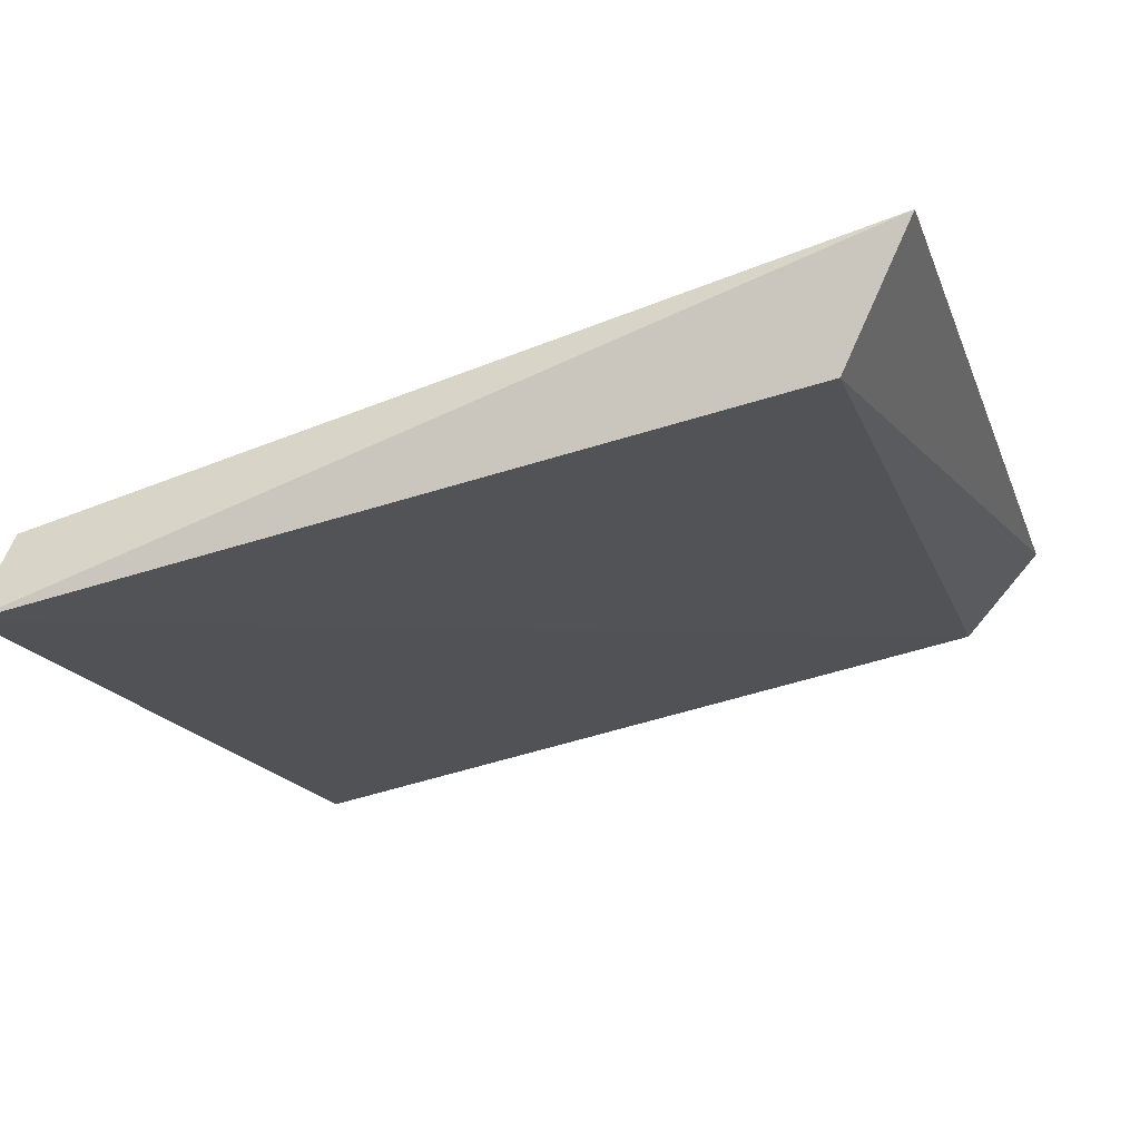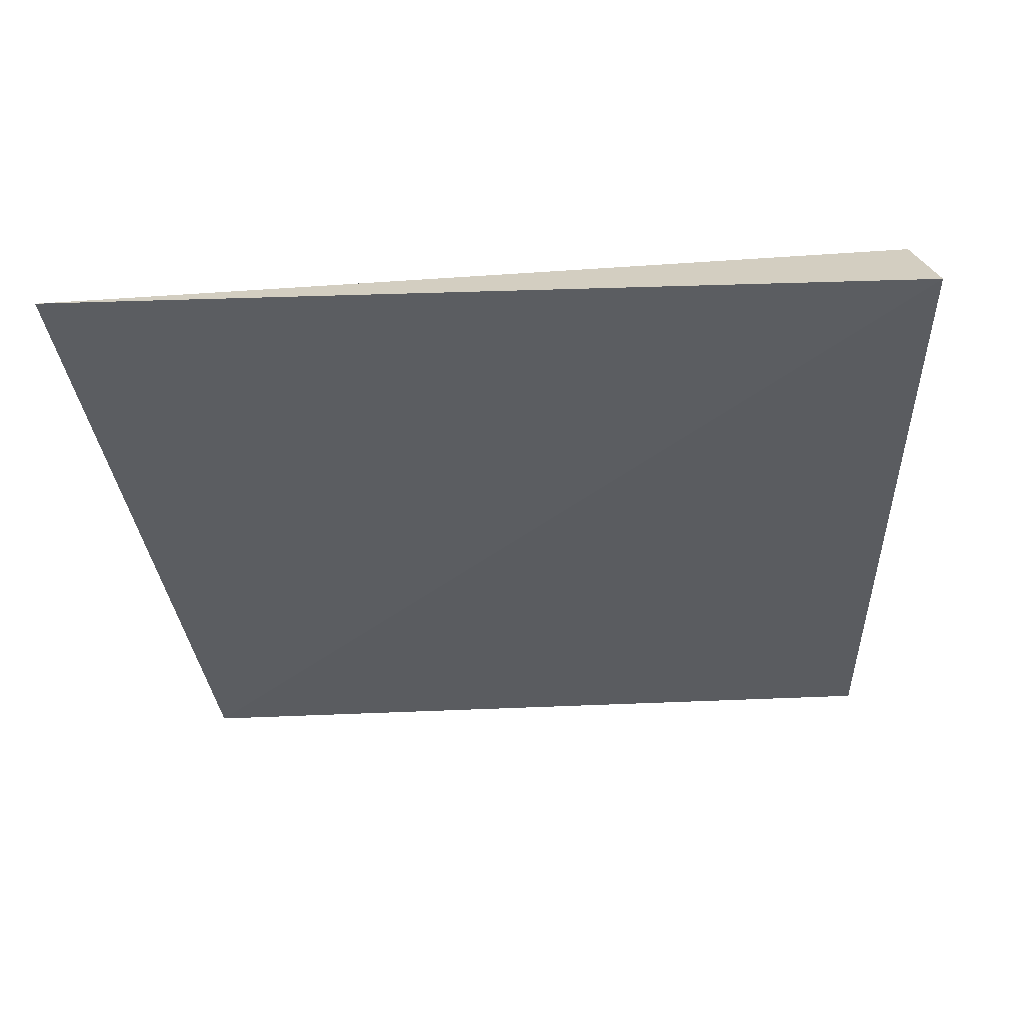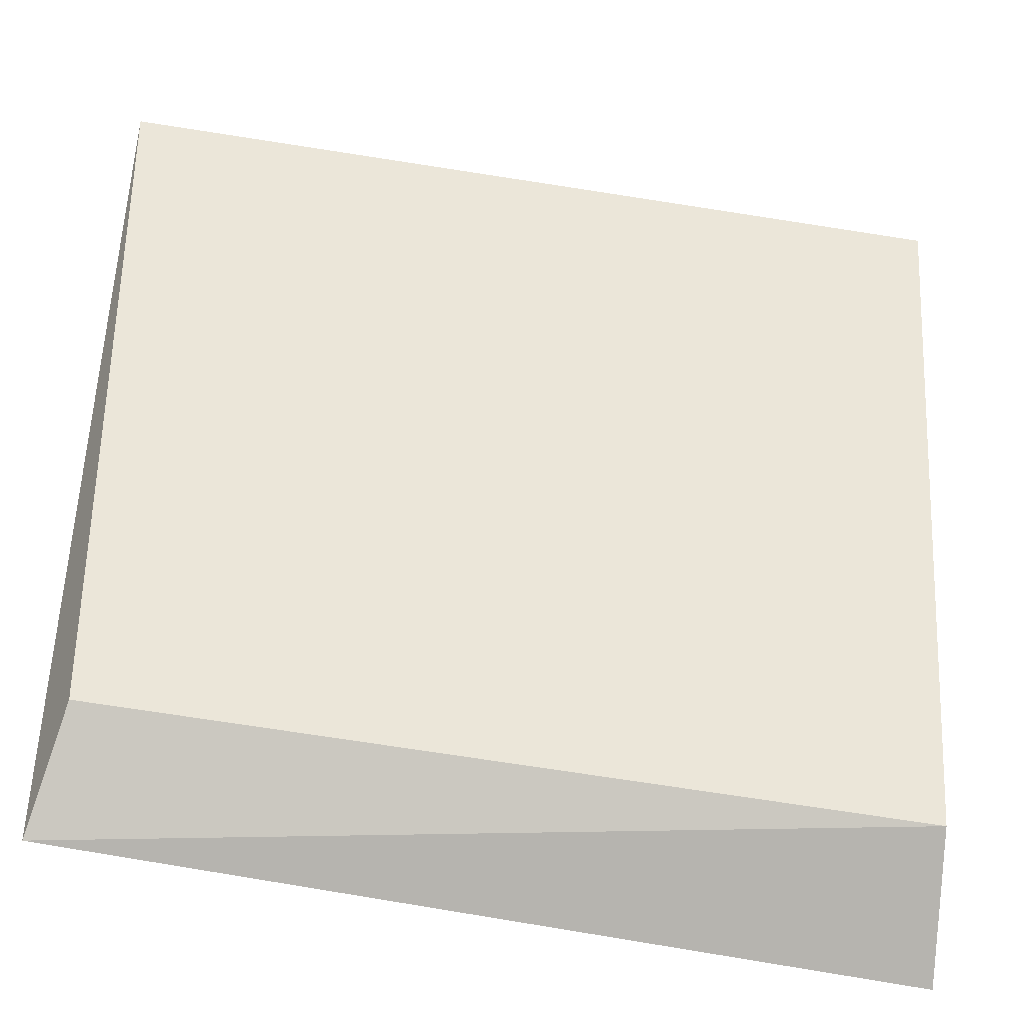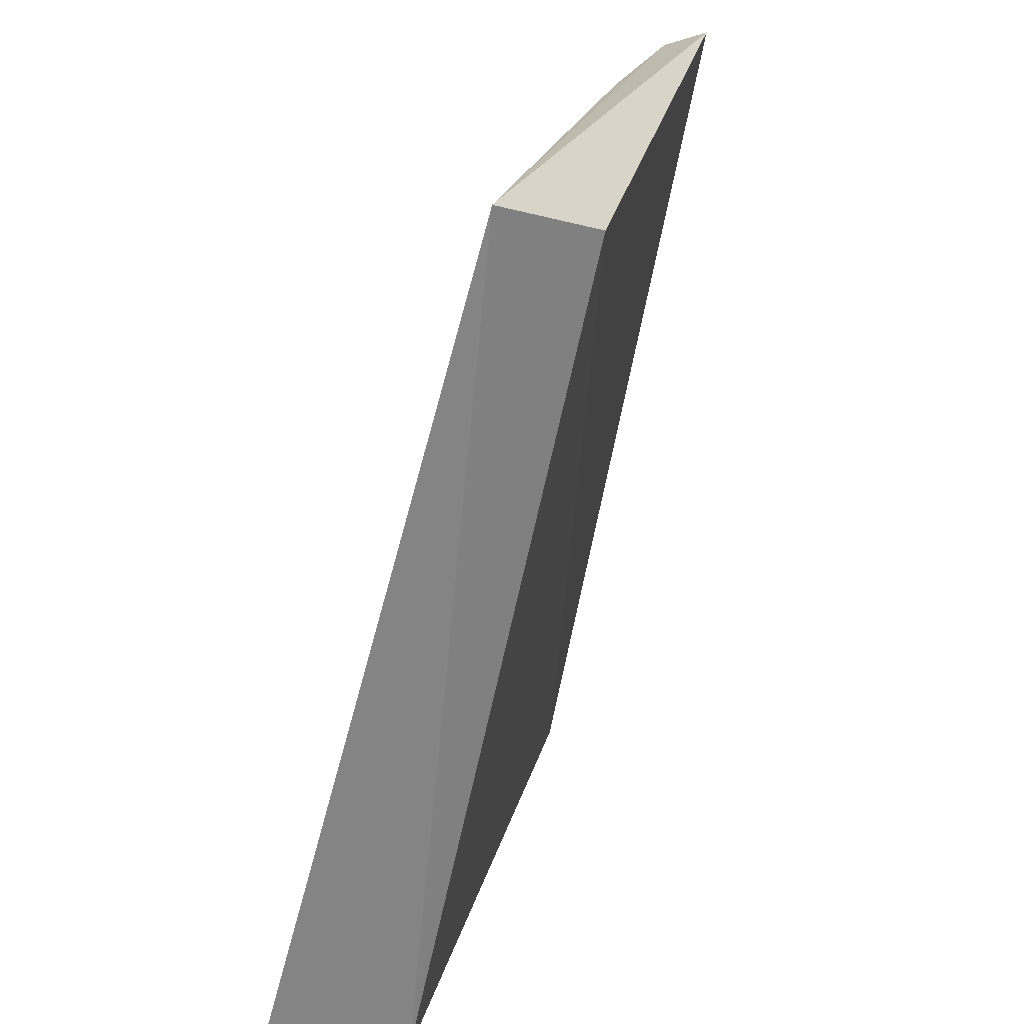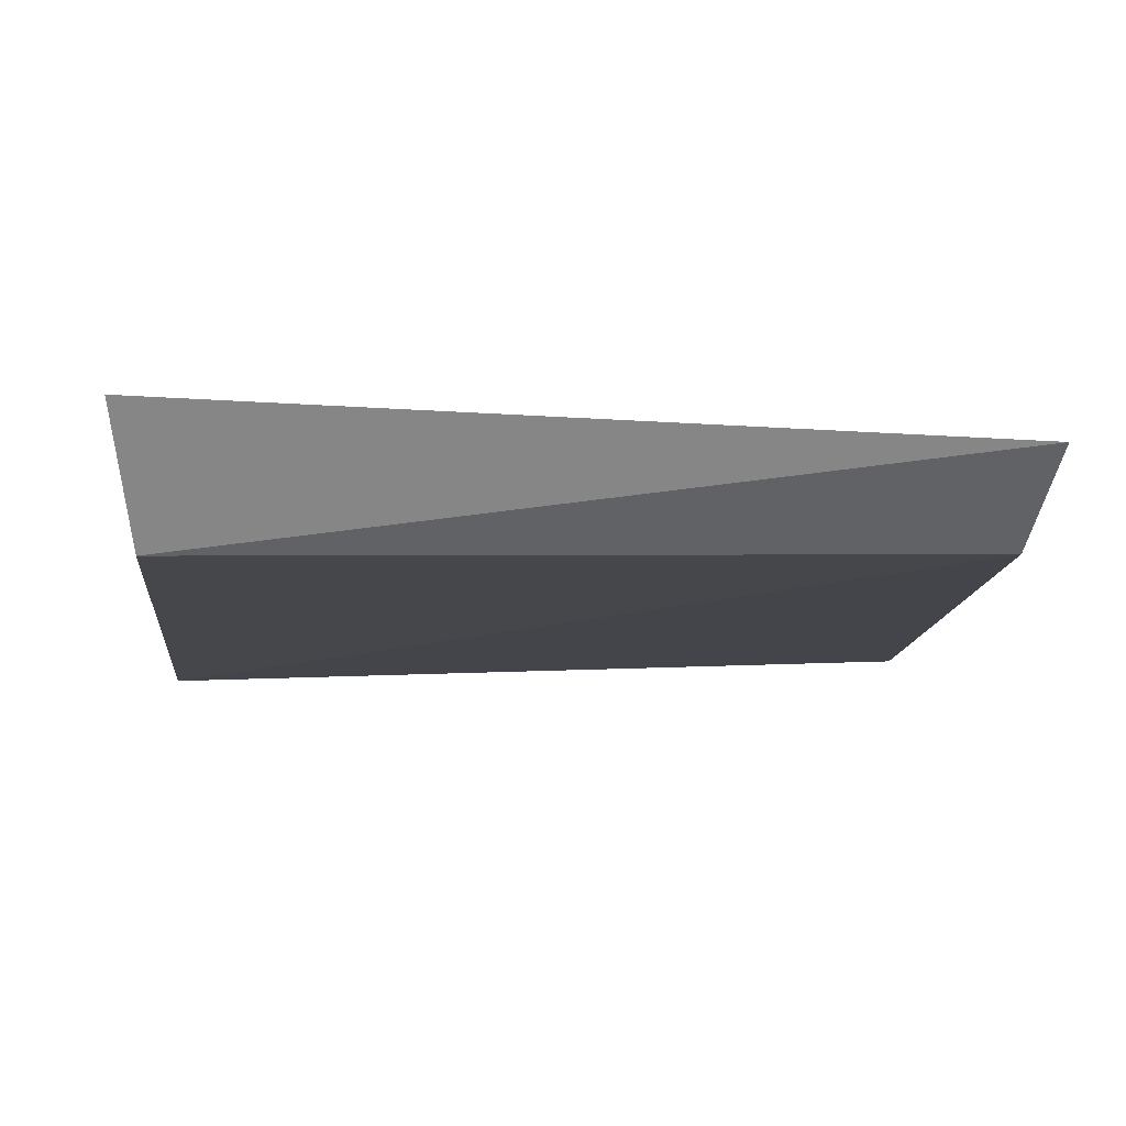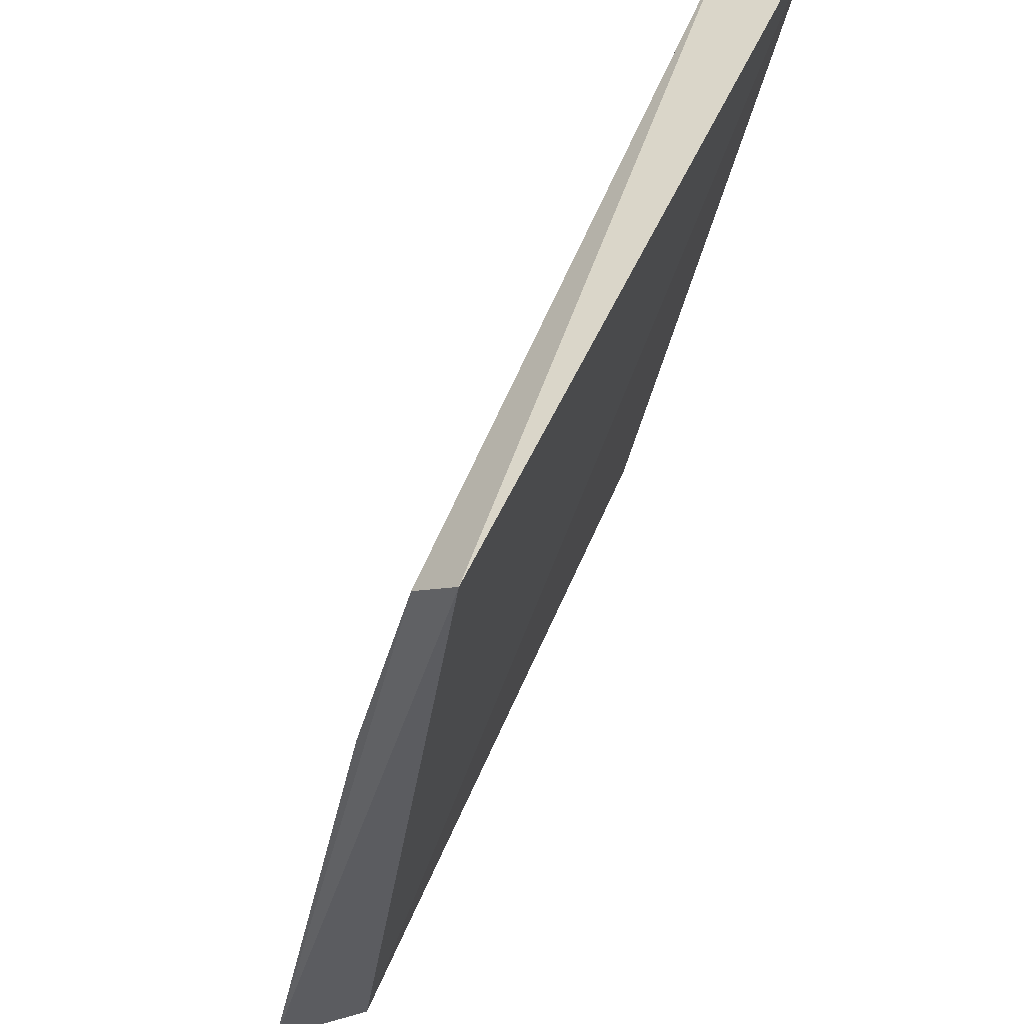
<metadata>
{"format":"obj","ext":"obj","renderer":"f3d","projection":"perspective","resolution":1024,"background":"white","views":[{"elev":-18.3,"azim":107.0,"up":"+Y"},{"elev":-45.3,"azim":3.6,"up":"+Y"},{"elev":-52.8,"azim":-11.0,"up":"+Z"},{"elev":-68.7,"azim":-102.5,"up":"+Z"},{"elev":0.2,"azim":175.9,"up":"+Y"},{"elev":49.0,"azim":-69.2,"up":"+Z"}]}
</metadata>
<code>
v -0.08555 0.1329 0.04664
v -0.08598 0.1347 0.04601
v -0.1042 0.1334 0.0468
v -0.1036 0.1383 0.02823
v -0.08591 0.1391 0.02833
v -0.1038 0.1343 0.04587
v -0.1032 0.1362 0.02993
v -0.1037 0.1357 0.04079
v -0.0863 0.1362 0.02986
v -0.08655 0.1361 0.04084
f 1 2 3
f 5 2 1
f 6 3 2
f 6 4 3
f 7 1 3
f 7 3 4
f 8 5 4
f 8 4 6
f 9 5 1
f 9 1 7
f 9 7 4
f 9 4 5
f 10 8 6
f 10 6 2
f 10 2 5
f 10 5 8

</code>
